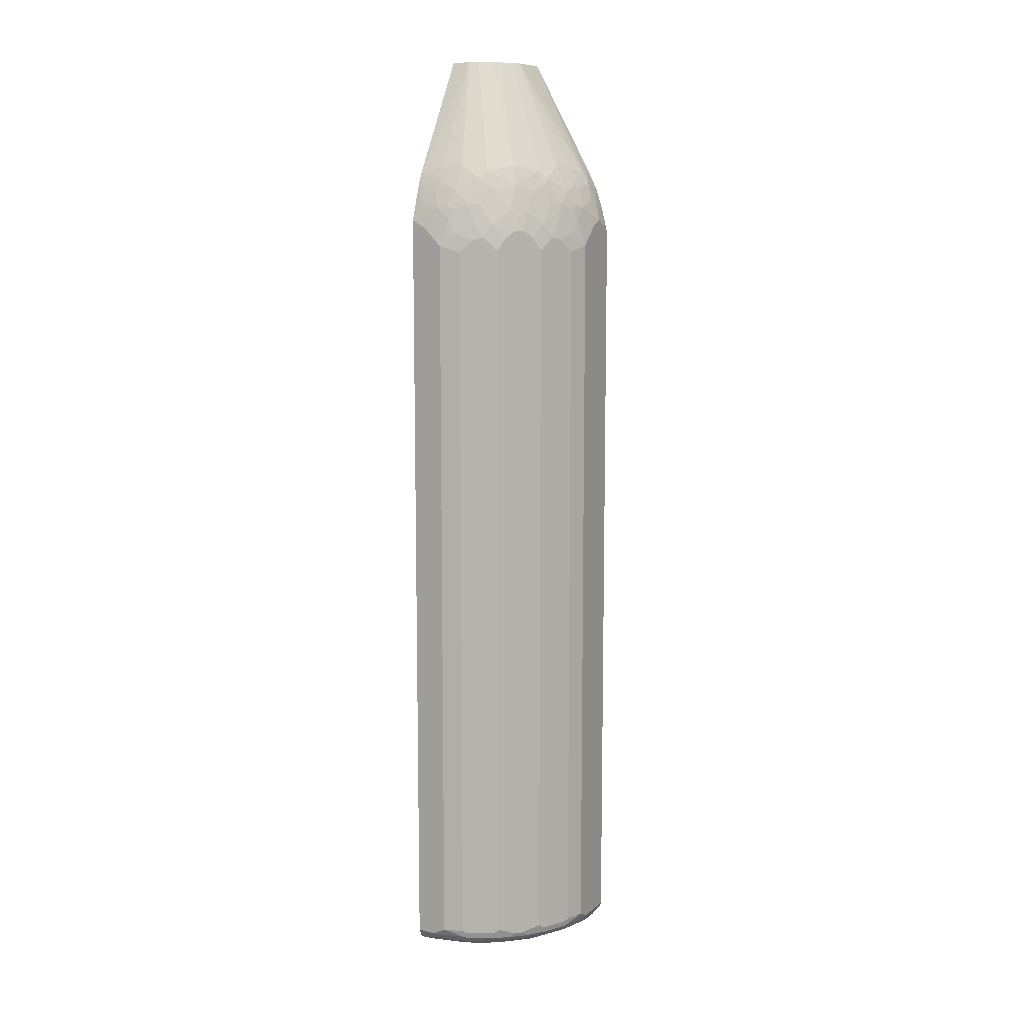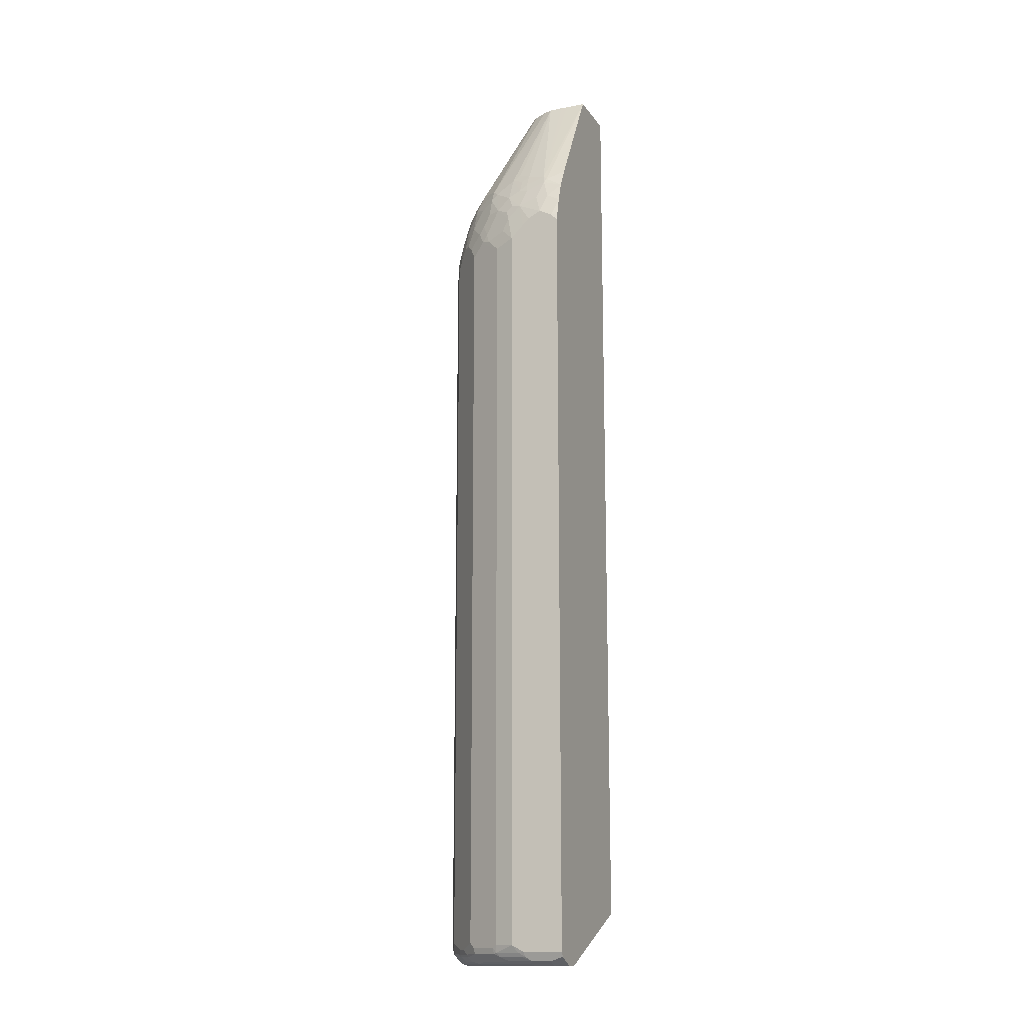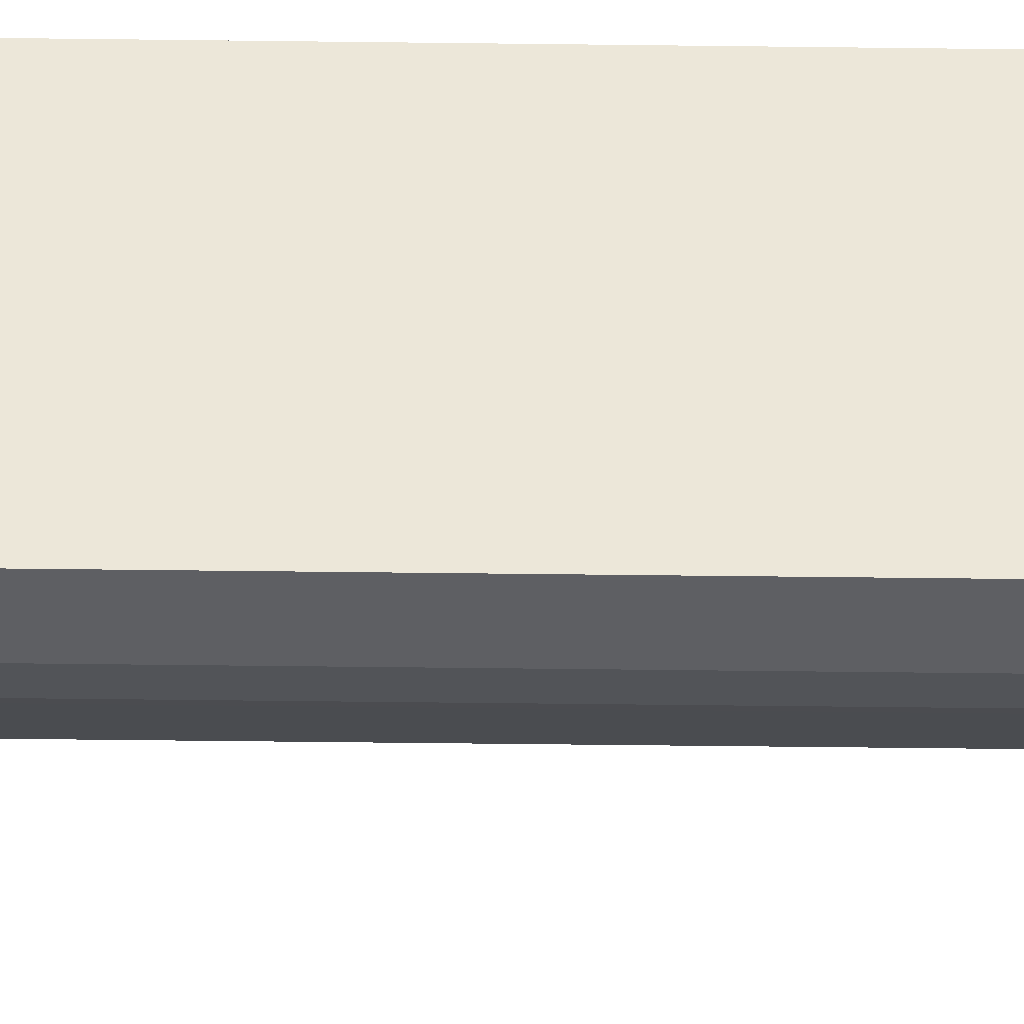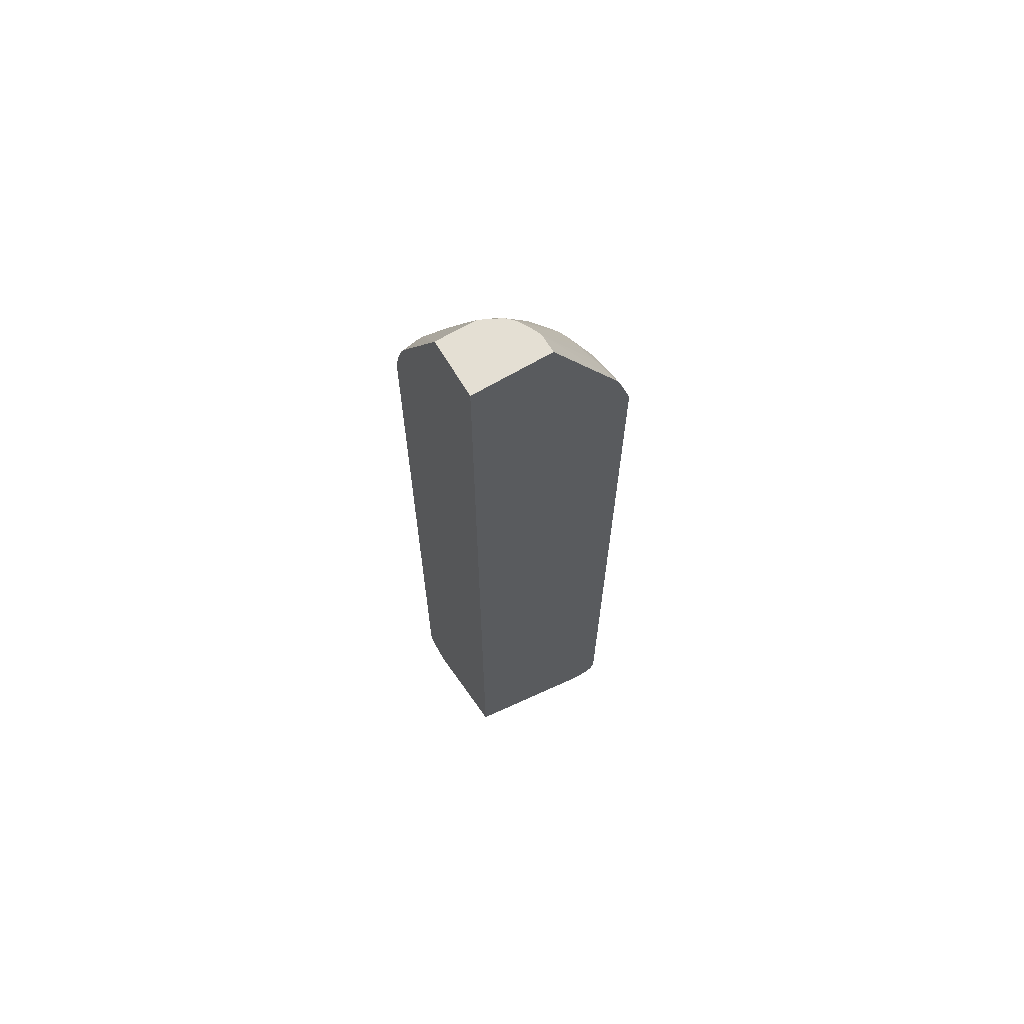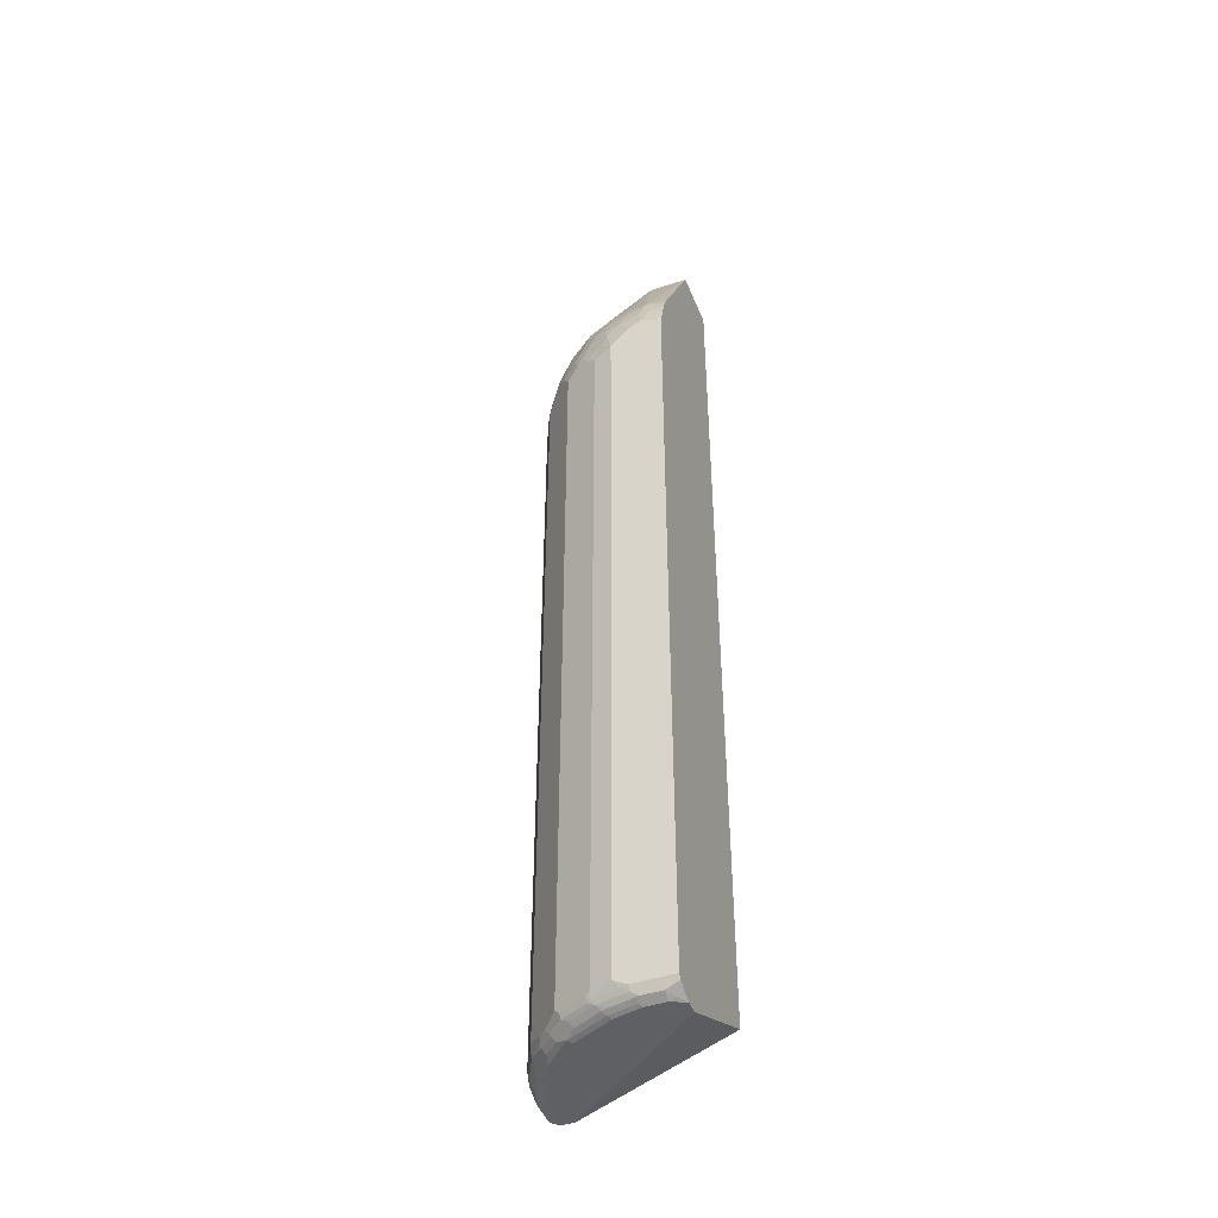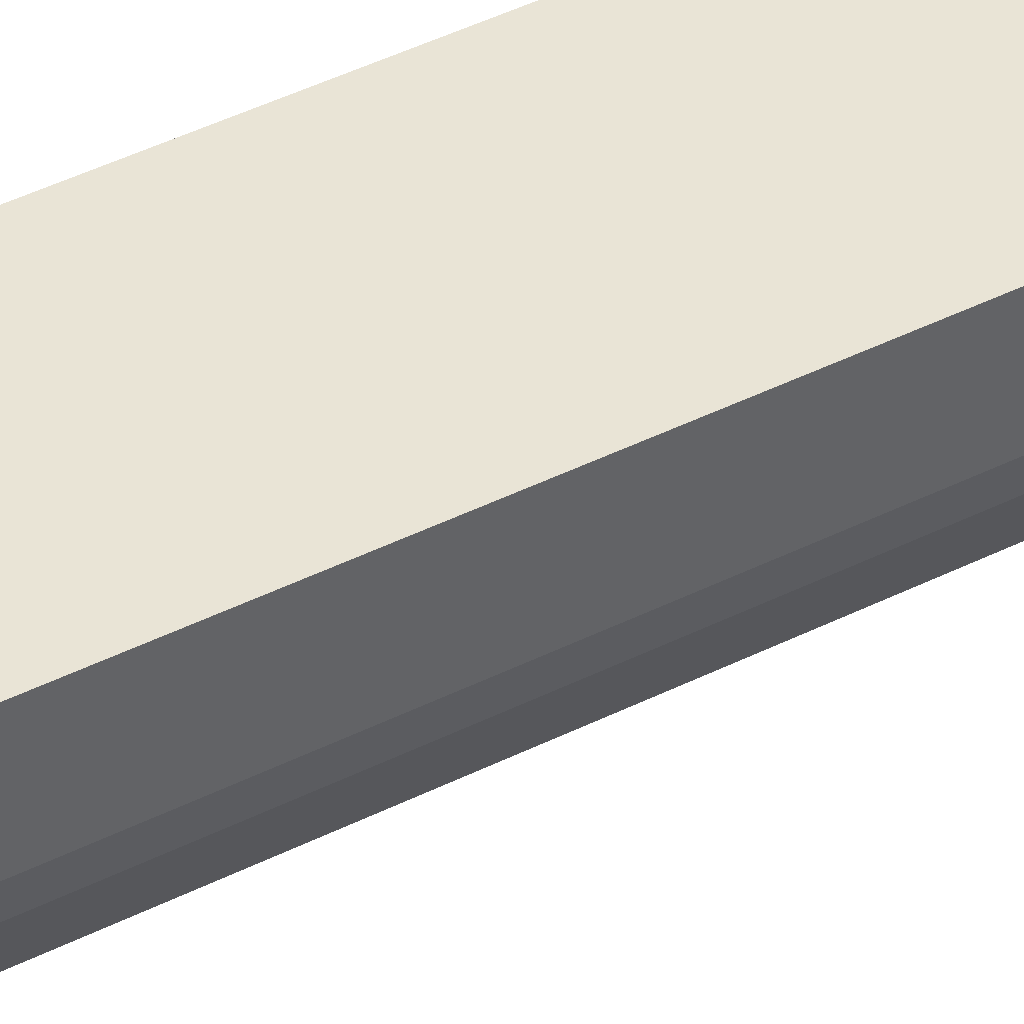
<metadata>
{"format":"obj","ext":"obj","renderer":"f3d","projection":"perspective","resolution":1024,"background":"white","views":[{"elev":9.7,"azim":28.5,"up":"+Z"},{"elev":-14.5,"azim":112.7,"up":"+Z"},{"elev":-41.7,"azim":-90.9,"up":"+Y"},{"elev":66.6,"azim":-120.8,"up":"+Z"},{"elev":-44.5,"azim":111.1,"up":"+Z"},{"elev":42.5,"azim":58.9,"up":"+Y"}]}
</metadata>
<code>
v 0.02082 -0.229 0.2809
v 0.00152 -0.2286 0.2909
v 0.00152 -0.229 0.2809
v 0.03124 -0.229 0.2706
v 0.04164 -0.2185 0.3122
v 0.01042 -0.2185 0.3225
v 0.00152 -0.2185 0.3225
v 0.00152 -0.229 -0.9366
v 0.05206 -0.229 0.2498
v 0.05032 -0.2168 0.3104
v 0.05724 -0.2133 0.3174
v 0.06766 -0.2029 0.3382
v 0.03124 -0.2081 0.3434
v 0.06245 -0.2185 0.2914
v 0.00152 -0.2078 0.3534
v 0.00152 -0.222 -0.9505
v 0.03124 -0.229 -0.9366
v 0.08327 -0.2185 0.2393
v 0.07287 -0.2185 0.2706
v 0.05206 -0.229 -0.9261
v 0.06766 -0.2133 0.3069
v 0.08848 -0.2029 0.3174
v 0.0954 -0.1891 0.3451
v 0.09887 -0.1821 0.359
v 0.06766 -0.1821 0.3798
v 0.04685 -0.2029 0.3485
v 0.03469 -0.2012 0.3572
v 0.003479 -0.2012 0.3676
v 0.00152 -0.2022 0.3657
v 0.00152 -0.2081 -0.9574
v 0.01042 -0.222 -0.9505
v 0.03124 -0.2255 -0.9436
v 0.04164 -0.2263 -0.9378
v 0.09021 -0.2151 0.2359
v 0.1041 -0.2081 0.2601
v 0.08327 -0.2185 -0.9261
v 0.1093 -0.2029 0.2757
v 0.08327 -0.2159 -0.9378
v 0.1093 -0.1925 0.3174
v 0.1093 -0.1821 0.3485
v 0.1093 -0.1717 0.3694
v 0.07806 -0.1717 0.3902
v 0.03124 -0.09369 0.551
v 0.05551 -0.1804 0.3884
v 0.03469 -0.1908 0.3781
v 0.04685 -0.1925 0.3694
v 0.009801 -0.09399 0.551
v 0.00152 -0.09399 0.551
v 0.00152 -0.1873 -0.9574
v 0.01042 -0.2081 -0.9574
v 0.01561 -0.2133 -0.9548
v 0.06766 -0.2029 -0.9548
v 0.06245 -0.2116 -0.9505
v 0.03643 -0.2237 -0.9443
v 0.111 -0.2047 0.2567
v 0.09021 -0.2151 -0.9297
v 0.1179 -0.2012 0.2636
v 0.1283 -0.1908 0.2844
v 0.1197 -0.1925 0.2966
v 0.07287 -0.2151 -0.9436
v 0.07806 -0.2133 -0.9443
v 0.08848 -0.2133 -0.9391
v 0.1492 -0.17 0.3053
v 0.1301 -0.1717 0.3382
v 0.1301 -0.1613 0.359
v 0.1405 -0.1405 0.3798
v 0.06593 -0.07632 0.551
v 0.04593 -0.08755 0.551
v 0.00152 0.03119 0.551
v 0.1769 0.03119 -0.9573
v 0.1873 0.03119 -0.9574
v 0.00152 0.03119 -0.8742
v 0.06245 -0.1977 -0.9574
v 0.09366 -0.1873 -0.9574
v 0.09887 -0.1925 -0.9548
v 0.07287 -0.2081 -0.9508
v 0.1387 -0.1908 0.2428
v 0.111 -0.2047 -0.9297
v 0.1093 -0.2029 -0.9391
v 0.1492 -0.1804 0.2636
v 0.09366 -0.2012 -0.9505
v 0.17 -0.1491 0.3053
v 0.1509 -0.1509 0.3485
v 0.1387 -0.17 0.3259
v 0.1596 -0.17 0.274
v 0.1613 -0.1613 0.2966
v 0.1613 -0.1301 0.359
v 0.1717 -0.1093 0.3694
v 0.07632 -0.06593 0.551
v 0.09366 0.03119 0.551
v 0.1977 0.03119 -0.9574
v 0.1301 -0.1717 -0.9548
v 0.1249 -0.1665 -0.9574
v 0.1093 -0.1925 -0.9496
v 0.1387 -0.1908 -0.9227
v 0.1301 -0.1925 -0.9391
v 0.1318 -0.1942 -0.9297
v 0.1925 -0.1093 0.3174
v 0.1786 -0.1266 0.3243
v 0.1821 -0.1093 0.3485
v 0.1717 -0.1301 0.3382
v 0.17 -0.1388 0.3259
v 0.17 -0.1596 0.274
v 0.1804 -0.1491 0.2636
v 0.1908 -0.1283 0.2844
v 0.1596 -0.17 -0.9331
v 0.1821 -0.09888 0.359
v 0.09366 -0.03125 0.551
v 0.08754 -0.04591 0.551
v 0.09398 -0.0003059 0.551
v 0.2012 -0.003489 0.3676
v 0.2047 0.003463 0.3606
v 0.1925 0.03119 0.3747
v 0.2255 0.03119 -0.9436
v 0.2094 0.0208 -0.9548
v 0.2081 0.01039 -0.9574
v 0.1353 -0.1561 -0.9574
v 0.1665 -0.1249 -0.9574
v 0.1613 -0.1405 -0.9548
v 0.1665 -0.1457 -0.9508
v 0.1561 -0.1561 -0.9508
v 0.1457 -0.1665 -0.9508
v 0.1405 -0.1717 -0.9496
v 0.1509 -0.1717 -0.9443
v 0.1526 -0.1734 -0.94
v 0.2029 -0.08847 0.3174
v 0.1925 -0.1197 0.2966
v 0.2029 -0.09888 0.2966
v 0.1891 -0.09542 0.3451
v 0.1908 -0.1388 0.2428
v 0.17 -0.1596 -0.9331
v 0.2012 -0.1179 0.2636
v 0.2029 -0.1093 0.2757
v 0.1821 -0.06766 0.3798
v 0.2029 -0.06766 0.3382
v 0.09398 -0.009804 0.551
v 0.1804 -0.05551 0.3884
v 0.1908 -0.03471 0.3781
v 0.2012 -0.03471 0.3572
v 0.2081 -0.03125 0.3434
v 0.2081 -2.8e-07 0.3537
v 0.2029 0.03119 0.3538
v 0.2081 0.03119 0.3434
v 0.229 0.03119 -0.9366
v 0.222 0.01039 -0.9505
v 0.2081 -0.02083 -0.9574
v 0.1873 -0.08327 -0.9574
v 0.1821 -0.1093 -0.9548
v 0.1717 -0.1301 -0.9548
v 0.1717 -0.1405 -0.9496
v 0.1717 -0.1509 -0.9443
v 0.163 -0.163 -0.94
v 0.2133 -0.06766 0.3069
v 0.2133 -0.05725 0.3174
v 0.2185 -0.06247 0.2914
v 0.2081 -0.09369 0.2809
v 0.2047 -0.111 0.2567
v 0.1908 -0.1388 -0.9227
v 0.1734 -0.1526 -0.94
v 0.1925 -0.1301 -0.9391
v 0.1942 -0.1318 -0.9297
v 0.2081 -0.1041 0.2601
v 0.1925 -0.04686 0.3694
v 0.2029 -0.04686 0.3485
v 0.2185 -0.04164 0.3122
v 0.2185 -0.01042 0.3225
v 0.229 -2.8e-07 0.2914
v 0.2185 0.01039 0.3225
v 0.2185 0.03119 0.3122
v 0.229 0.03119 0.2706
v 0.229 -0.03125 -0.9366
v 0.222 -0.02083 -0.9505
v 0.2133 -0.02603 -0.9548
v 0.2029 -0.06766 -0.9548
v 0.1977 -0.06247 -0.9574
v 0.1977 -0.09369 -0.9508
v 0.1873 -0.1145 -0.9508
v 0.229 -0.03125 0.2706
v 0.2185 -0.07286 0.2706
v 0.229 -0.05205 0.2498
v 0.2185 -0.08327 0.2393
v 0.2047 -0.111 -0.9297
v 0.1925 -0.1197 -0.9443
v 0.2029 -0.09888 -0.9443
v 0.2029 -0.1093 -0.9391
v 0.229 -0.02083 0.2809
v 0.229 0.0208 0.2809
v 0.2266 0.03119 0.2809
v 0.2263 -0.04164 -0.9378
v 0.2255 -0.03125 -0.9436
v 0.229 -0.05205 -0.9261
v 0.2116 -0.06247 -0.9505
v 0.2237 -0.03644 -0.9443
v 0.2081 -0.07286 -0.9508
v 0.2185 -0.08327 -0.9261
v 0.2151 -0.0902 -0.9297
v 0.2133 -0.07808 -0.9443
v 0.2133 -0.08847 -0.9391
v 0.2159 -0.08327 -0.9378
f 111 141 112
f 111 140 141
f 114 144 171
f 112 141 143
f 114 171 190
f 112 143 142
f 111 139 140
f 112 142 113
f 111 138 139
f 106 152 131
f 108 111 136
f 108 138 111
f 108 137 138
f 108 134 137
f 107 135 134
f 107 129 135
f 107 134 108
f 114 190 172
f 106 125 152
f 105 133 127
f 110 136 111
f 114 172 145
f 126 153 154
f 115 145 116
f 126 128 155
f 105 132 133
f 126 155 153
f 126 135 129
f 126 154 135
f 124 152 125
f 124 159 152
f 124 151 159
f 122 124 123
f 121 124 122
f 120 124 121
f 120 151 124
f 120 150 151
f 120 149 150
f 119 149 120
f 118 149 119
f 118 148 149
f 118 174 148
f 118 147 174
f 116 172 146
f 116 145 172
f 114 145 115
f 104 130 132
f 83 101 87
f 103 158 130
f 91 114 115
f 90 112 113
f 90 111 112
f 90 110 111
f 88 109 89
f 88 108 109
f 88 107 108
f 88 100 107
f 87 100 88
f 87 101 100
f 85 131 103
f 85 106 131
f 85 103 86
f 83 102 101
f 82 105 98
f 82 104 105
f 82 103 104
f 82 86 103
f 82 102 83
f 128 133 156
f 82 101 102
f 91 115 116
f 104 132 105
f 92 93 117
f 92 118 119
f 103 131 158
f 103 130 104
f 100 129 107
f 100 126 129
f 98 128 126
f 98 133 128
f 98 127 133
f 98 105 127
f 98 100 99
f 98 126 100
f 96 125 106
f 96 124 125
f 96 123 124
f 95 96 106
f 95 97 96
f 94 123 96
f 92 123 94
f 92 122 123
f 92 121 122
f 92 120 121
f 92 119 120
f 92 117 118
f 128 156 155
f 182 198 196
f 130 158 182
f 172 174 173
f 172 192 174
f 171 191 189
f 171 189 190
f 170 188 187
f 169 187 188
f 167 169 168
f 167 187 169
f 165 167 166
f 165 186 167
f 165 178 186
f 162 180 179
f 162 181 180
f 160 182 161
f 160 185 182
f 160 184 185
f 160 183 184
f 160 177 183
f 158 161 182
f 157 195 181
f 157 182 195
f 172 190 193
f 157 181 162
f 172 193 197
f 174 192 194
f 82 100 101
f 197 199 198
f 196 198 199
f 195 196 199
f 192 197 194
f 191 195 199
f 189 191 199
f 189 193 190
f 189 197 193
f 189 199 197
f 184 194 197
f 184 198 185
f 184 197 198
f 182 196 195
f 182 185 198
f 180 195 191
f 180 181 195
f 177 184 183
f 176 184 177
f 176 194 184
f 174 194 176
f 172 197 192
f 130 157 132
f 156 162 179
f 155 179 180
f 141 166 167
f 140 166 141
f 140 165 166
f 139 164 140
f 138 164 139
f 138 163 164
f 135 140 164
f 135 165 140
f 135 154 165
f 134 164 163
f 134 135 164
f 134 138 137
f 134 163 138
f 133 162 156
f 132 162 133
f 132 157 162
f 131 161 158
f 131 160 161
f 131 159 160
f 131 152 159
f 130 182 157
f 141 167 168
f 155 180 178
f 141 168 143
f 144 170 187
f 155 156 179
f 155 178 165
f 154 155 165
f 153 155 154
f 151 160 159
f 150 160 151
f 150 177 160
f 149 177 150
f 148 177 149
f 148 176 177
f 148 174 176
f 147 175 174
f 146 172 173
f 146 174 175
f 146 173 174
f 144 191 171
f 144 180 191
f 144 178 180
f 144 186 178
f 144 167 186
f 144 187 167
f 143 168 169
f 82 99 100
f 43 89 109
f 81 94 96
f 24 41 25
f 23 40 24
f 22 37 39
f 22 40 23
f 22 39 40
f 20 38 36
f 20 33 38
f 19 37 22
f 19 35 37
f 24 40 41
f 18 56 34
f 18 55 35
f 18 34 55
f 17 33 20
f 17 32 33
f 17 31 32
f 16 50 31
f 16 30 50
f 15 28 29
f 14 22 21
f 18 36 56
f 25 41 42
f 25 42 43
f 25 43 44
f 30 73 50
f 30 74 73
f 30 93 74
f 30 117 93
f 30 118 117
f 30 147 118
f 30 175 147
f 30 146 175
f 30 116 146
f 30 91 116
f 30 71 91
f 30 49 71
f 28 48 29
f 28 47 48
f 28 43 47
f 28 45 43
f 27 45 28
f 26 45 27
f 26 46 45
f 25 45 46
f 25 44 45
f 14 19 22
f 13 27 28
f 13 26 27
f 12 26 13
f 2 8 3
f 2 16 8
f 2 30 16
f 2 49 30
f 2 72 49
f 2 69 72
f 2 48 69
f 2 29 48
f 2 15 29
f 2 7 15
f 2 6 7
f 2 5 6
f 1 5 2
f 1 4 5
f 1 9 4
f 1 20 9
f 1 17 20
f 1 8 17
f 1 3 8
f 1 2 3
f 82 98 99
f 4 9 14
f 31 50 51
f 4 14 5
f 5 11 12
f 12 46 26
f 12 25 46
f 12 24 25
f 12 23 24
f 12 22 23
f 11 22 12
f 11 21 22
f 11 14 21
f 10 14 11
f 9 36 18
f 9 20 36
f 9 19 14
f 9 35 19
f 9 18 35
f 8 31 17
f 8 16 31
f 6 15 7
f 6 13 15
f 5 14 10
f 5 13 6
f 5 12 13
f 5 10 11
f 31 51 52
f 13 28 15
f 31 53 54
f 66 83 87
f 66 88 89
f 66 87 88
f 65 83 66
f 64 84 83
f 64 83 65
f 63 86 82
f 63 85 86
f 63 80 85
f 63 84 64
f 63 83 84
f 63 82 83
f 62 81 79
f 61 81 62
f 61 76 81
f 58 80 63
f 57 80 58
f 57 77 80
f 56 79 78
f 56 62 79
f 55 95 77
f 69 90 113
f 55 78 95
f 69 113 142
f 69 143 169
f 79 81 96
f 31 52 53
f 78 97 95
f 78 96 97
f 78 79 96
f 77 106 85
f 77 95 106
f 77 85 80
f 75 81 76
f 75 94 81
f 75 92 94
f 74 93 92
f 74 92 75
f 69 70 72
f 69 71 70
f 69 91 71
f 69 114 91
f 69 144 114
f 69 170 144
f 69 188 170
f 69 169 188
f 69 142 143
f 55 77 57
f 66 89 67
f 32 54 33
f 41 65 66
f 41 64 65
f 40 64 41
f 39 58 63
f 39 59 58
f 39 64 40
f 39 63 64
f 38 61 62
f 38 60 61
f 38 54 60
f 37 59 39
f 37 58 59
f 37 57 58
f 36 38 56
f 35 57 37
f 35 55 57
f 34 78 55
f 34 56 78
f 33 54 38
f 54 61 60
f 31 54 32
f 41 66 67
f 41 67 68
f 38 62 56
f 41 43 42
f 53 61 54
f 41 68 43
f 52 76 53
f 52 75 76
f 52 74 75
f 52 73 74
f 50 52 51
f 50 73 52
f 49 72 70
f 49 70 71
f 43 45 44
f 53 76 61
f 43 69 48
f 43 48 47
f 43 67 89
f 43 109 108
f 43 108 136
f 43 68 67
f 43 110 90
f 43 90 69
f 43 136 110

</code>
